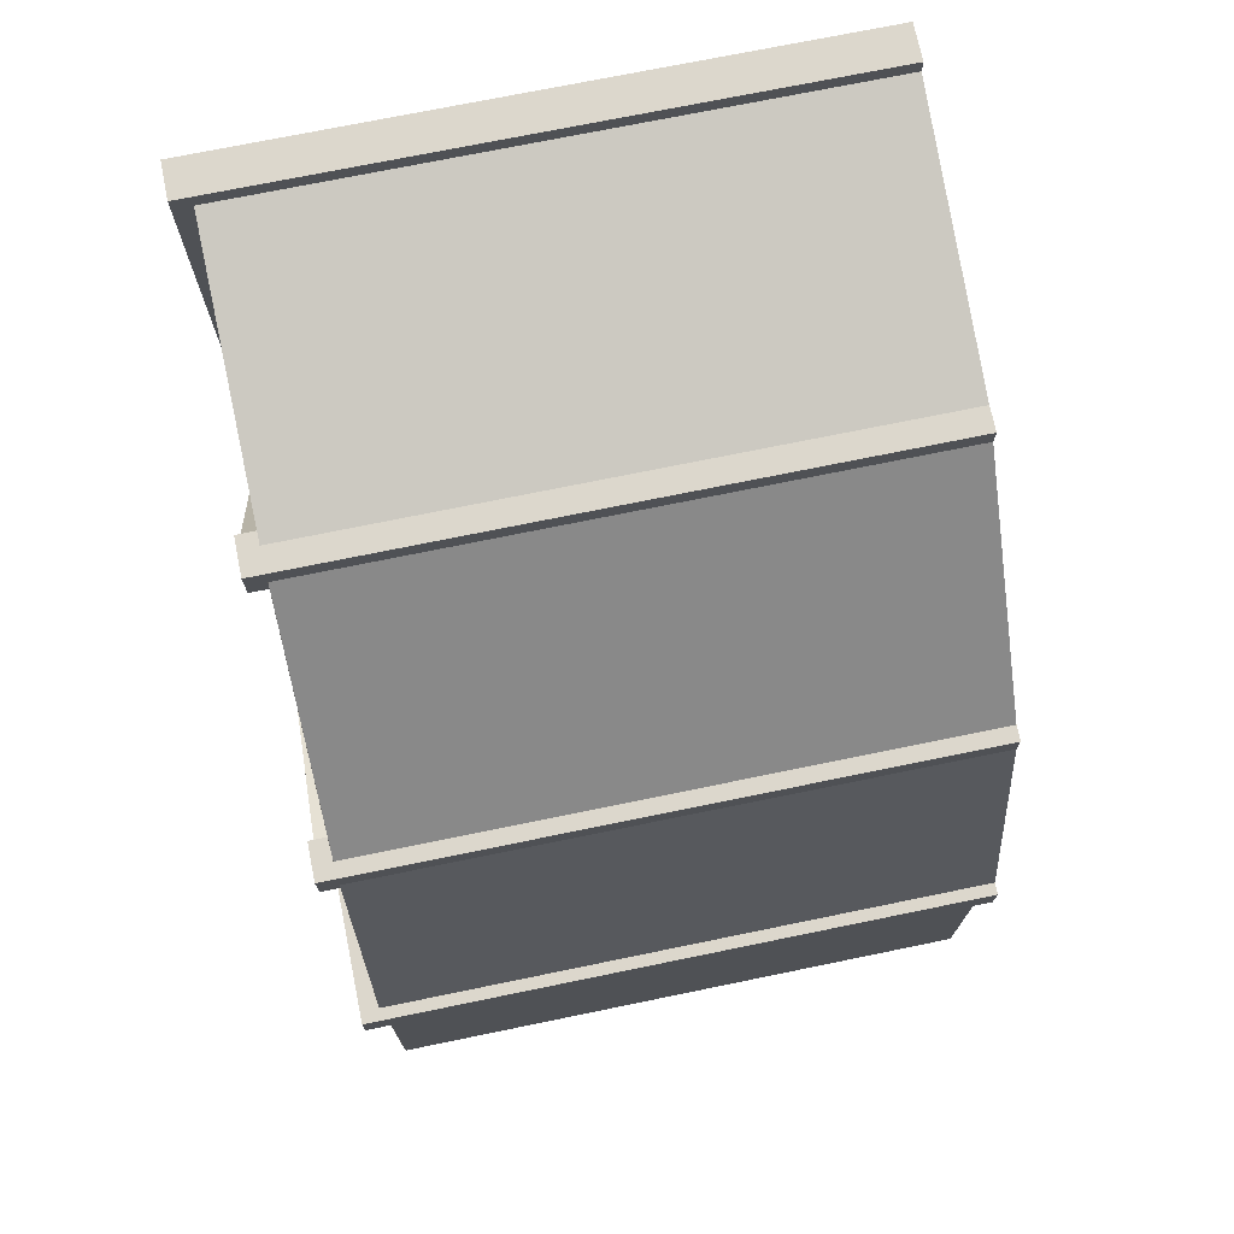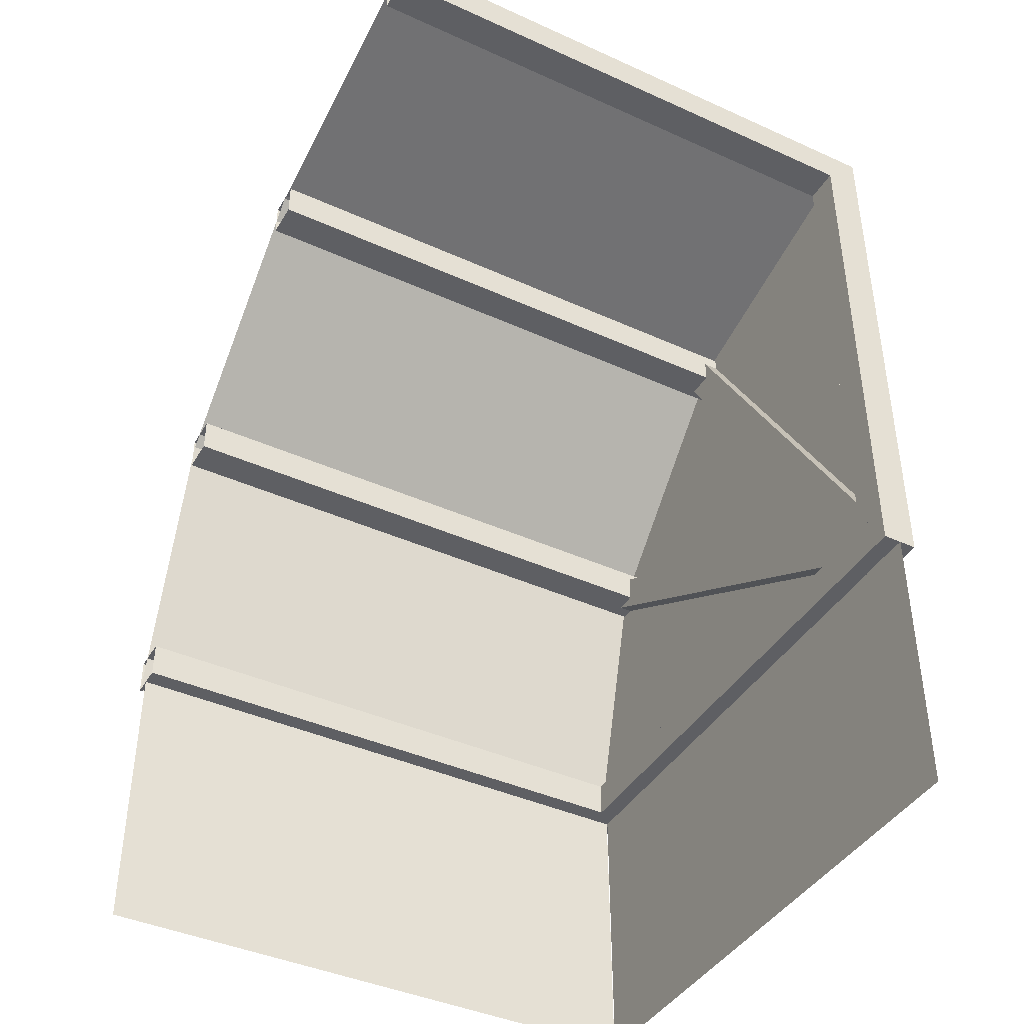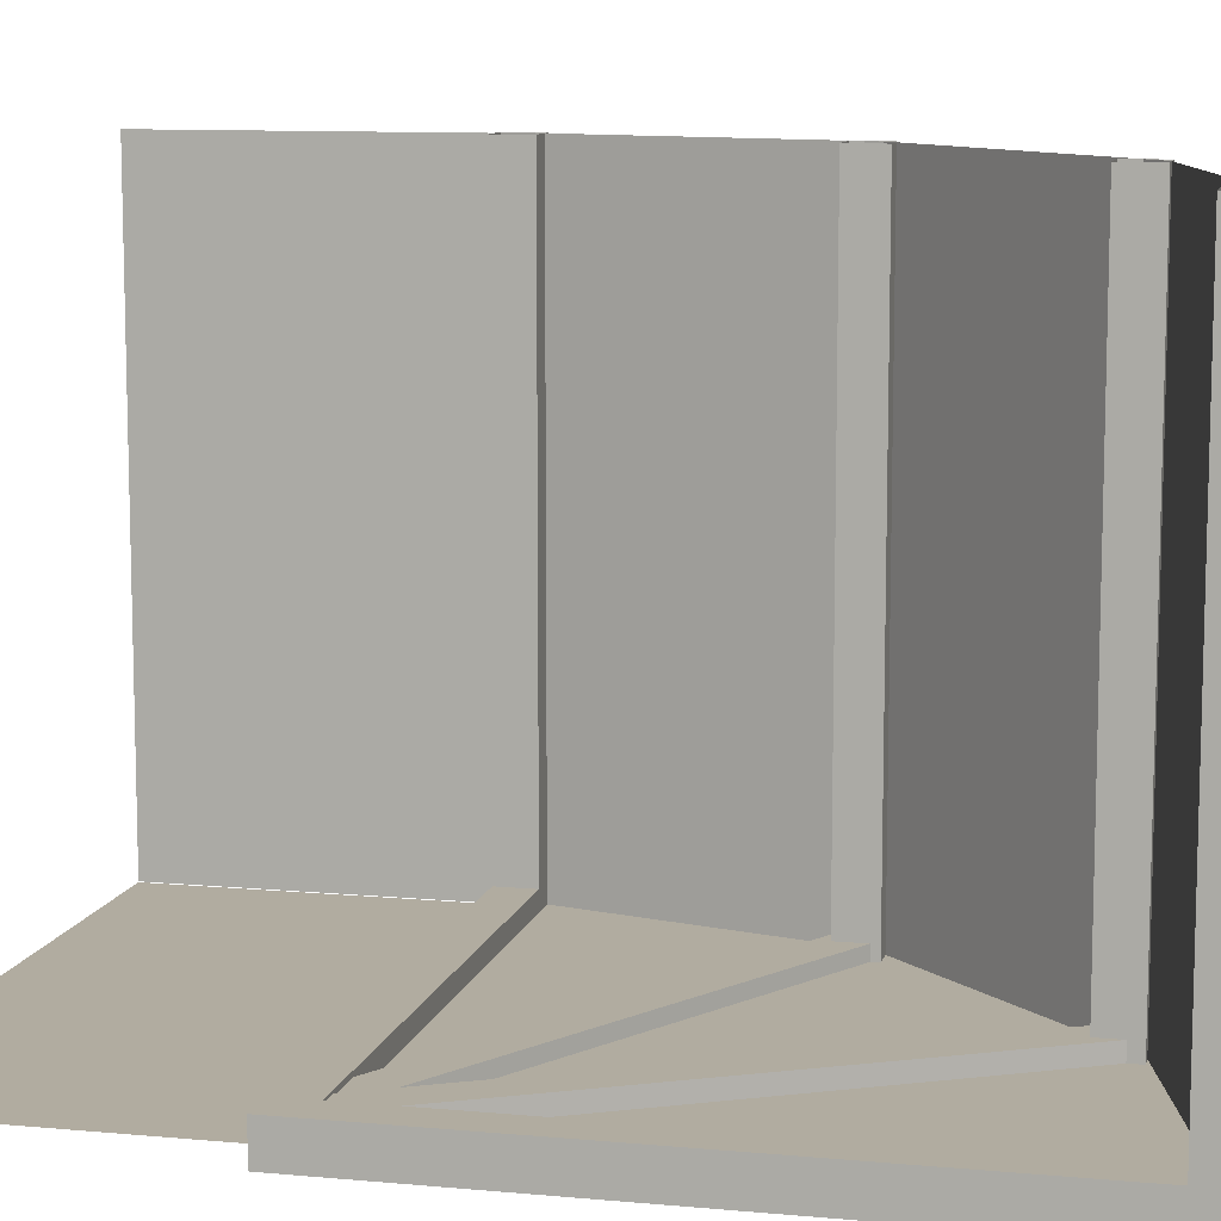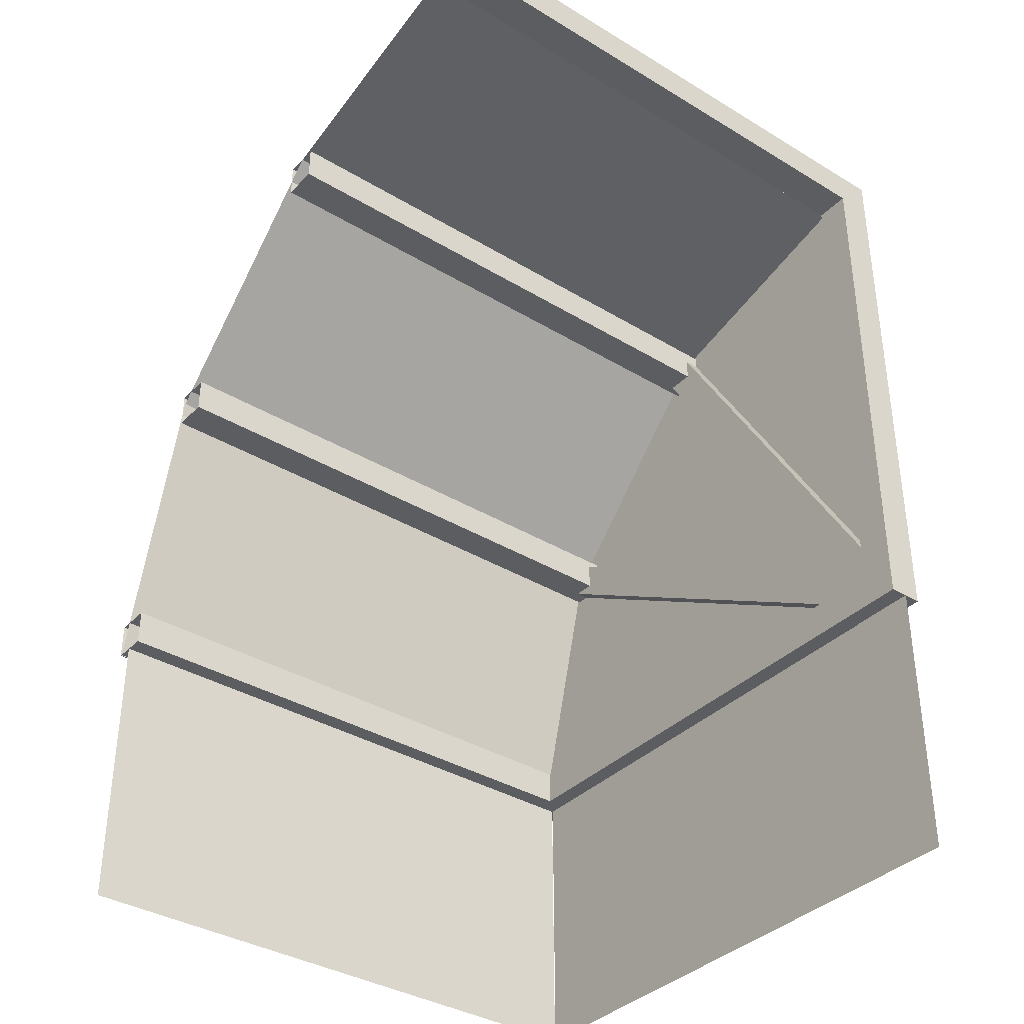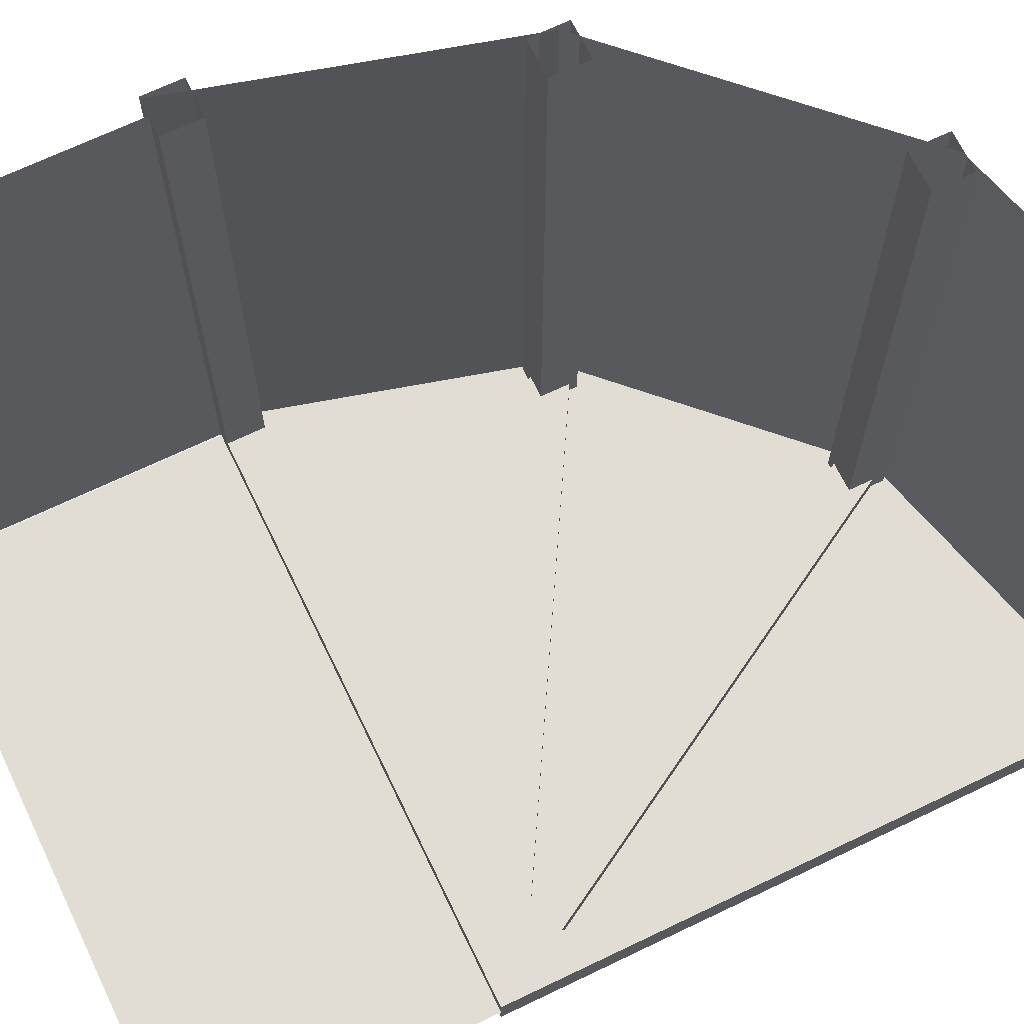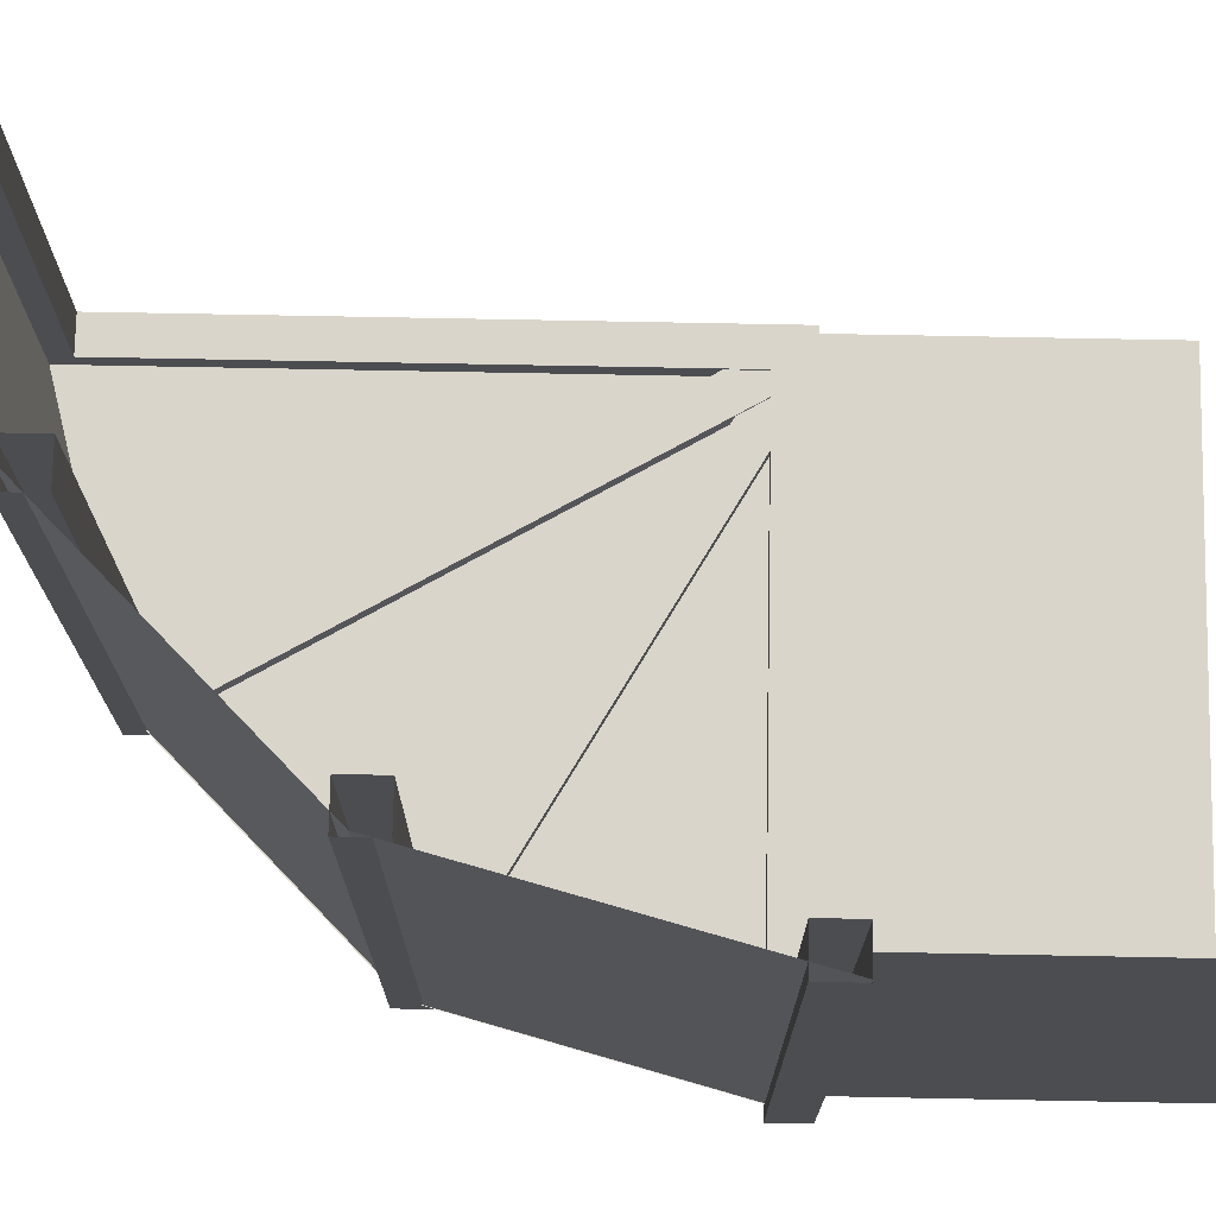
<metadata>
{"format":"obj","ext":"obj","renderer":"f3d","projection":"perspective","resolution":1024,"background":"white","views":[{"elev":72.8,"azim":-101.6,"up":"+Y"},{"elev":-41.7,"azim":61.4,"up":"+Y"},{"elev":10.1,"azim":103.4,"up":"+Z"},{"elev":-36.8,"azim":52.0,"up":"+Y"},{"elev":68.3,"azim":64.3,"up":"+Z"},{"elev":74.3,"azim":-88.9,"up":"+Z"}]}
</metadata>
<code>
o cube
v 0.4824 0.8852 1
v 0.1095 0.5123 1
v 0.4824 0.8852 0
v 0.1095 0.5123 0
v 0.4824 0.8852 0
v 0.1095 0.5123 0
v 0.4824 0.8852 1
v 0.1095 0.5123 1
f 1 2 3
f 2 4 3
f 5 6 7
f 6 8 7
o cube.000
v 0.1093 0.5123 1
v -0.02817 -0.000825 1
v 0.1093 0.5123 0
v -0.02817 -0.000825 -0
v 0.1093 0.5123 0
v -0.02823 -0.000809 -0
v 0.1093 0.5123 1
v -0.02823 -0.000809 1
f 9 10 11
f 10 12 11
f 13 14 15
f 14 16 15
o cube.001
v 0.9965 1.021 1
v 0.4833 0.8839 1
v 0.9965 1.021 0
v 0.4833 0.8839 0
v 0.9965 1.021 0
v 0.4833 0.8839 0
v 0.9965 1.021 1
v 0.4833 0.8839 1
f 17 18 19
f 18 20 19
f 21 22 23
f 22 24 23
o cube.002
v -0.000937 -0 1
v -0.000937 -0.5 1
v -0.000937 0 0
v -0.000937 -0.5 -0
v -0.001 0 0
v -0.001 -0.5 -0
v -0.001 -0 1
v -0.001 -0.5 1
f 25 26 27
f 26 28 27
f 29 30 31
f 30 32 31
o cube.003
v 0.9557 1.01 6.3e-05
v 0.4728 0.8811 6.3e-05
v 0.9811 0.3107 6.3e-05
v 0.9926 -0.008449 6.2e-05
v 0.9557 1.01 0
v 0.9953 -0.00772 -0
v 0.81 0.3075 0
v 0.4728 0.8811 0
f 33 34 35
f 35 34 36
f 37 38 39
f 39 40 37
o cube.004
v 0.4741 0.8795 6.3e-05
v 0.1205 0.5259 6.3e-05
v 0.8198 0.2948 6.3e-05
v 0.9963 -0.003705 6.2e-05
v 0.4741 0.8795 0
v 0.9955 -0.004492 -0
v 0.7088 0.1693 0
v 0.1205 0.5259 0
f 41 42 43
f 43 42 44
f 45 46 47
f 47 48 45
o cube.005
v 0 -0 -0.000937
v 0 -0.5 -0.000938
v 1 -0 -0.000937
v 1 -0.5 -0.000938
v 1 0 -0.001
v 1 -0.5 -0.001
v 0 0 -0.001
v 0 -0.5 -0.001
f 49 50 51
f 50 52 51
f 53 54 55
f 54 56 55
o cube.006
v 1 0.0625 0.03125
v 1 -0 0.03125
v 1 0.0625 -0.03125
v 1 0 -0.03125
v 0.03125 0.0625 -0.03125
v 0.03125 0.0625 0.03125
v 0.03125 -0 0.03125
v 0.03125 0 -0.03125
f 57 58 59
f 58 60 59
f 61 62 59
f 62 57 59
f 63 64 58
f 64 60 58
f 62 63 57
f 63 58 57
f 59 60 61
f 60 64 61
o cube.007
v 0.1048 0.4987 6.3e-05
v -0.0165 0.04591 6.3e-05
v 0.6825 0.1723 6.3e-05
v 0.9984 -0.006083 6.2e-05
v 0.6819 0.01008 0
v -0.0165 0.04591 0
v 0.1048 0.4987 0
v 0.9984 -0.006154 -0
f 65 66 67
f 67 66 68
f 69 70 71
f 71 72 69
o cube.008
v 1 0.9688 0.03125
v 1 0.0625 0.03125
v 1 0.9688 -0.03125
v 1 0.0625 -0.03125
v 0.9375 0.9688 -0.03125
v 0.9375 0.0625 -0.03125
v 0.9375 0.9688 0.03125
v 0.9375 0.0625 0.03125
f 73 74 75
f 74 76 75
f 77 78 79
f 78 80 79
f 79 80 73
f 80 74 73
f 75 76 77
f 76 78 77
o cube.009
v 0.1494 0.5272 -0.02344
v 0.1494 0.5272 0.02344
v 0.9688 0.05413 -0.02344
v 0.9688 0.05413 0.02344
v 0.1182 0.473 0.02344
v 0.1182 0.473 -0.02344
v 0.9375 -0 0.02344
v 0.9375 0 -0.02344
f 81 82 83
f 82 84 83
f 85 86 87
f 86 88 87
f 82 85 84
f 85 87 84
f 83 88 81
f 88 86 81
o cube.010
v 0.5073 0.8702 -0.02734
v 0.5073 0.8702 0.02734
v 0.9916 0.03125 -0.02734
v 0.9916 0.03125 0.02734
v 0.4531 0.839 0.02734
v 0.4531 0.839 -0.02734
v 0.9375 -0 0.02734
v 0.9375 0 -0.02734
f 89 90 91
f 90 92 91
f 93 94 95
f 94 96 95
f 90 93 92
f 93 95 92
f 91 96 89
f 96 94 89
o cube.011
v 0.03125 0.0625 1
v 0.03125 -0 1
v 0.03125 0.0625 -0.03125
v 0.03125 0 -0.03125
v -0.03125 0.0625 -0.03125
v -0.03125 0 -0.03125
v -0.03125 0.0625 1
v -0.03125 -0 1
f 97 98 99
f 98 100 99
f 101 102 103
f 102 104 103
f 101 103 99
f 103 97 99
f 104 102 98
f 102 100 98
f 99 100 101
f 100 102 101
o cube.012
v 0.1652 0.5312 1
v 0.1652 0.4688 1
v 0.1652 0.5312 -0.03125
v 0.1652 0.4688 -0.03125
v 0.1027 0.5312 -0.03125
v 0.1027 0.4688 -0.03125
v 0.1027 0.5312 1
v 0.1027 0.4688 1
f 105 106 107
f 106 108 107
f 109 110 111
f 110 112 111
f 109 111 107
f 111 105 107
f 112 110 106
f 110 108 106
f 107 108 109
f 108 110 109
o cube.013
v 0.511 0.8856 1
v 0.511 0.8231 1
v 0.511 0.8856 -0.03125
v 0.511 0.8231 -0.03125
v 0.4485 0.8856 -0.03125
v 0.4485 0.8231 -0.03125
v 0.4485 0.8856 1
v 0.4485 0.8231 1
f 113 114 115
f 114 116 115
f 117 118 119
f 118 120 119
f 117 119 115
f 119 113 115
f 120 118 114
f 118 116 114
f 115 116 117
f 116 118 117
o cube.014
v 1 1.031 1
v 1 0.9688 1
v 1 1.031 -0.03125
v 1 0.9688 -0.03125
v 0.9375 1.031 -0.03125
v 0.9375 0.9688 -0.03125
v 0.9375 1.031 1
v 0.9375 0.9688 1
f 121 122 123
f 122 124 123
f 125 126 127
f 126 128 127
f 125 127 123
f 127 121 123
f 128 126 122
f 126 124 122
f 123 124 125
f 124 126 125

</code>
